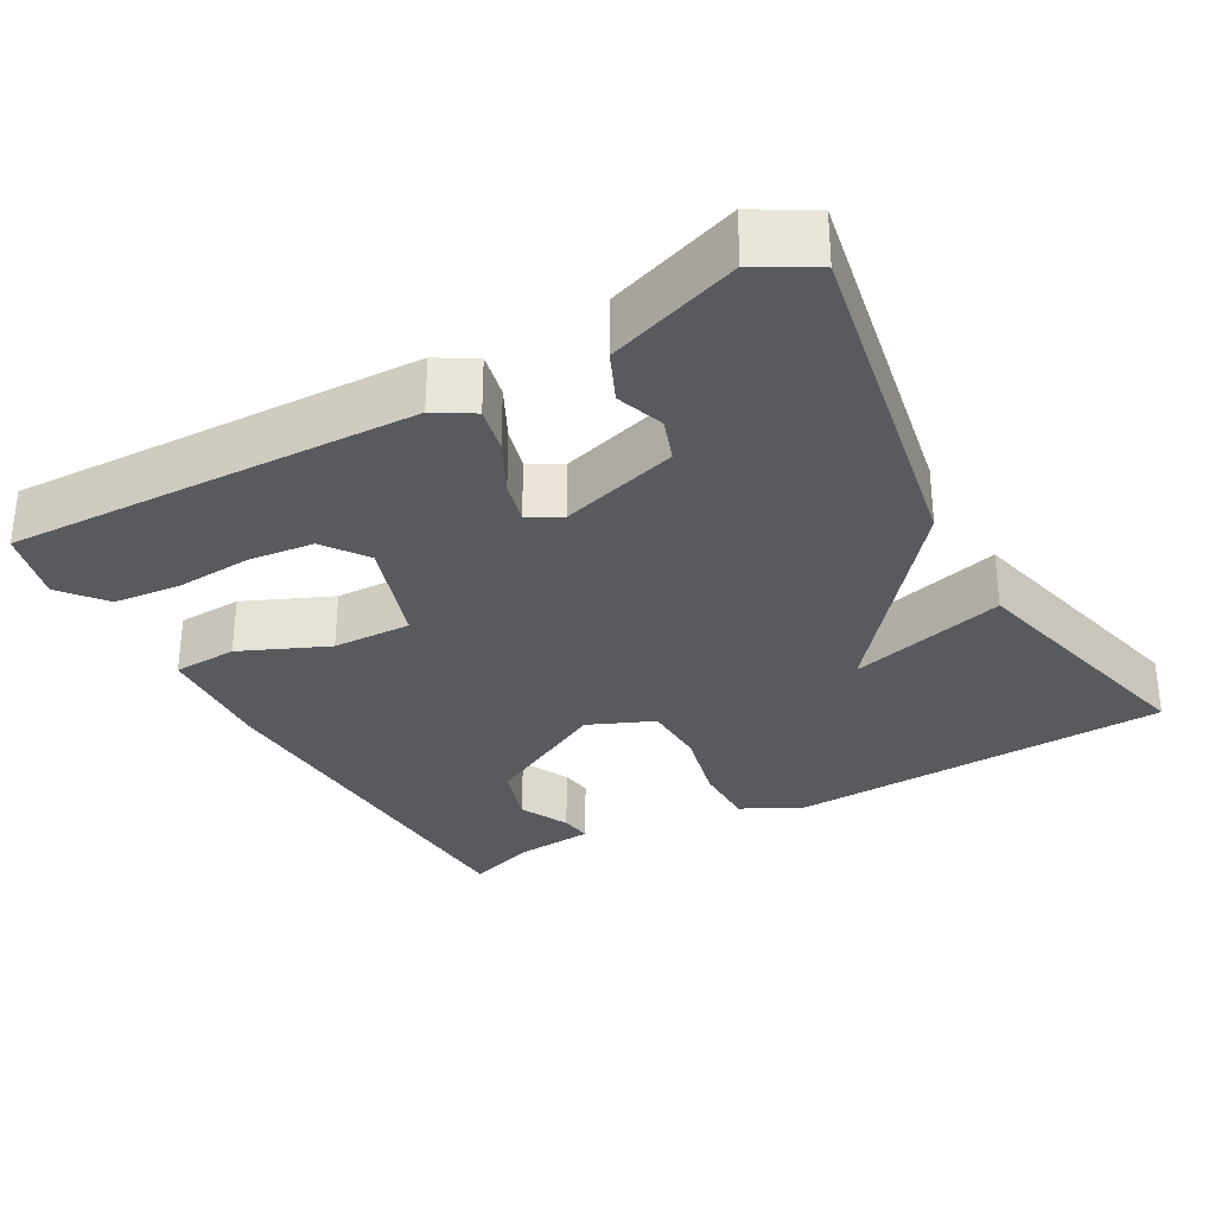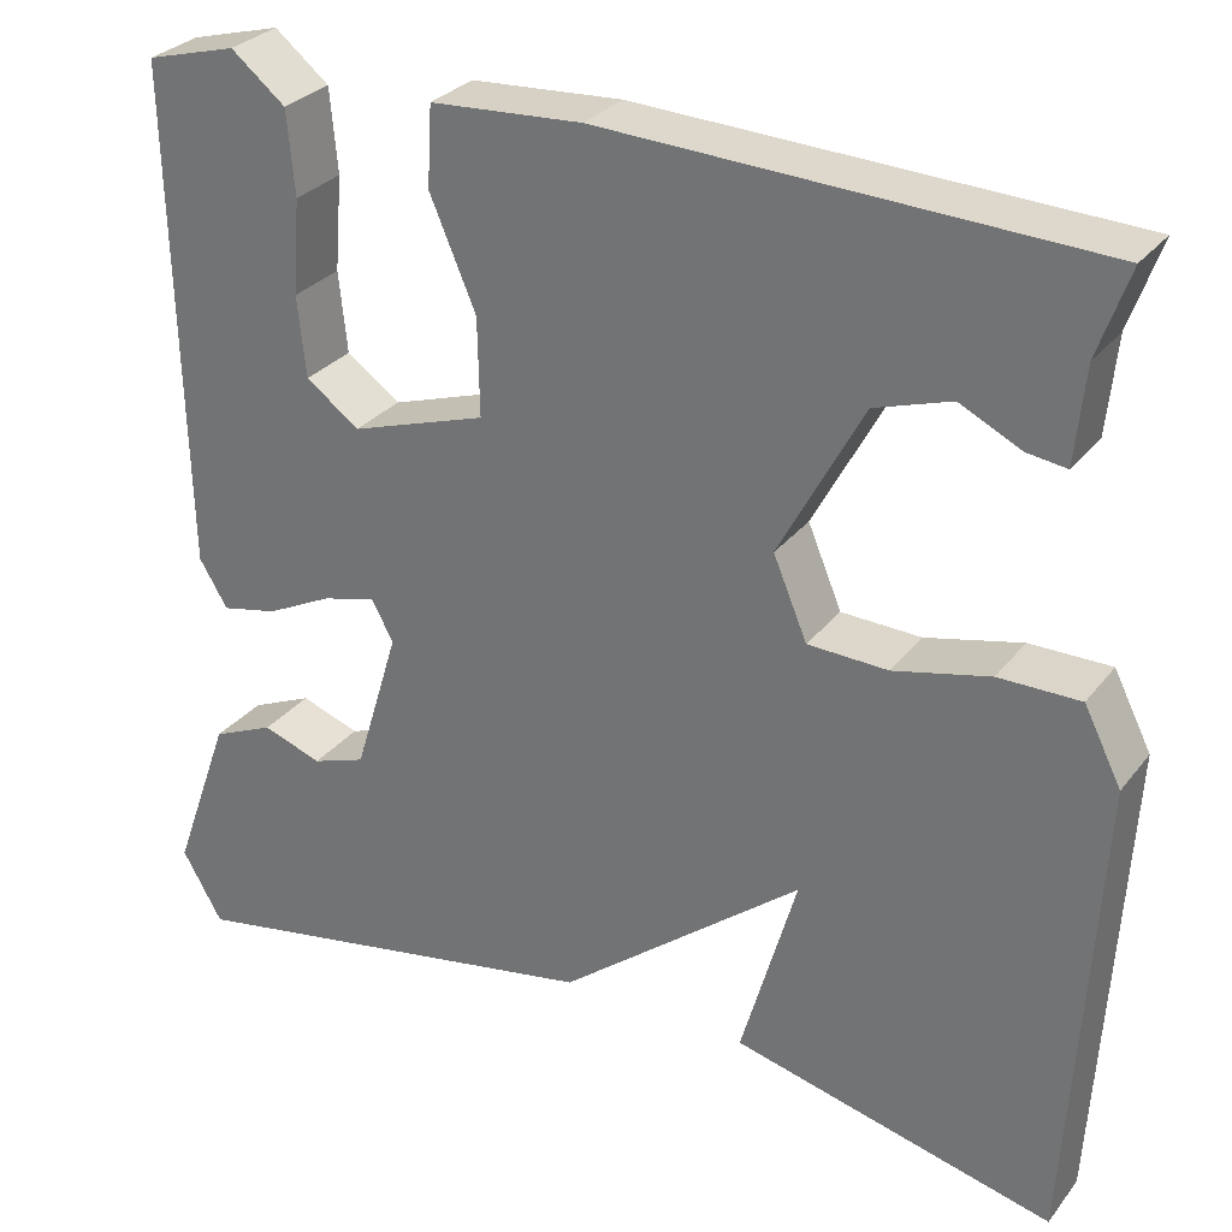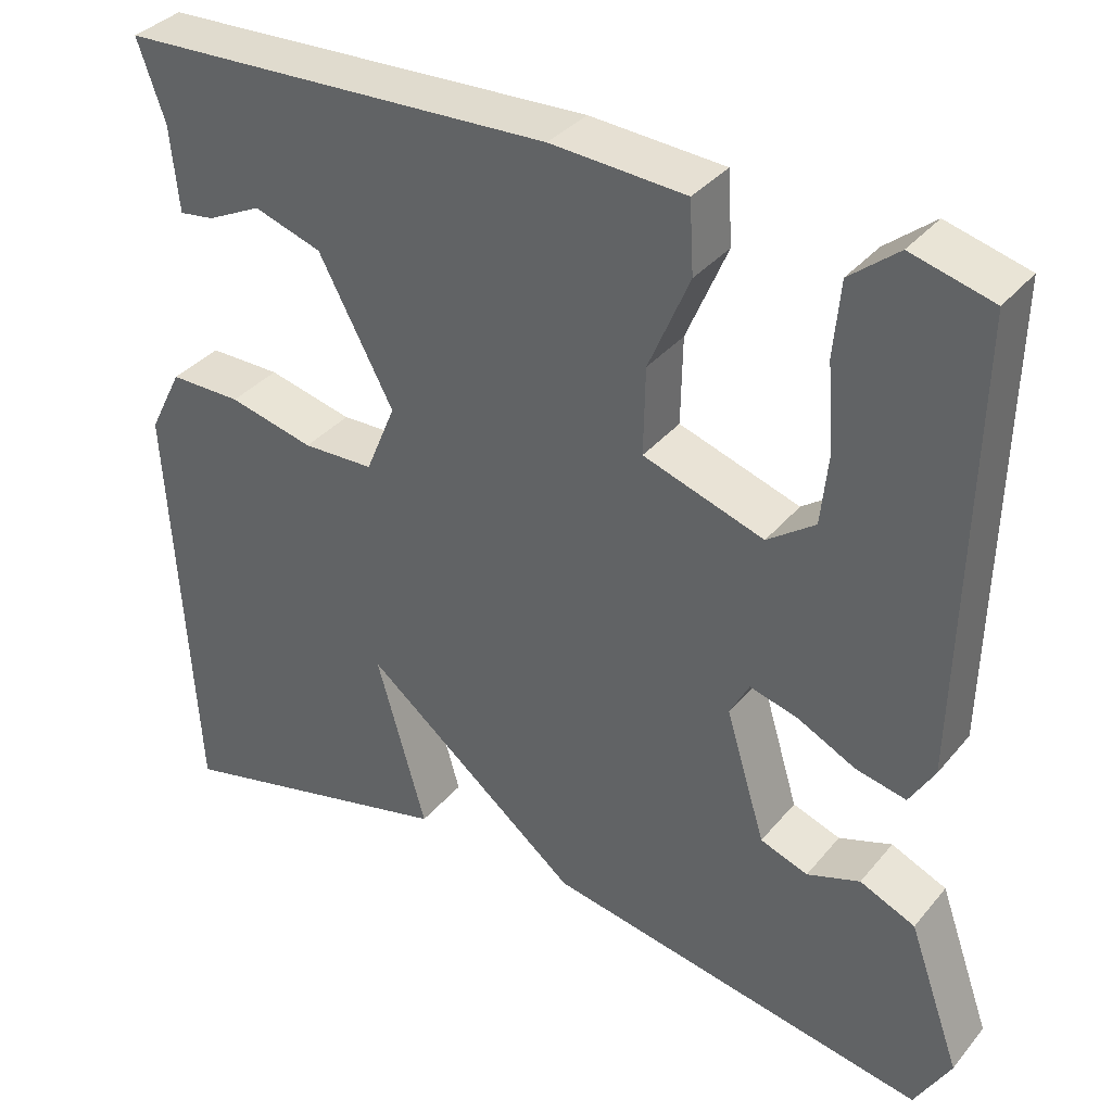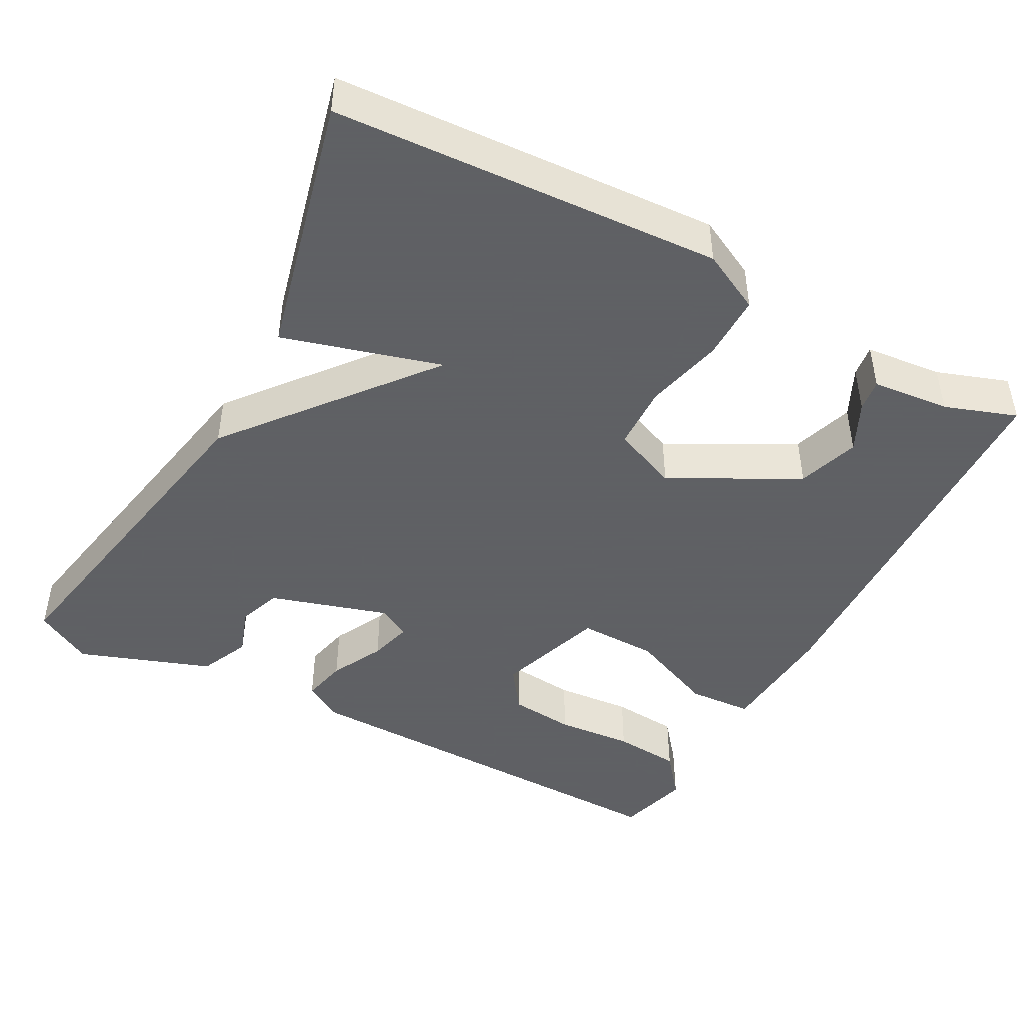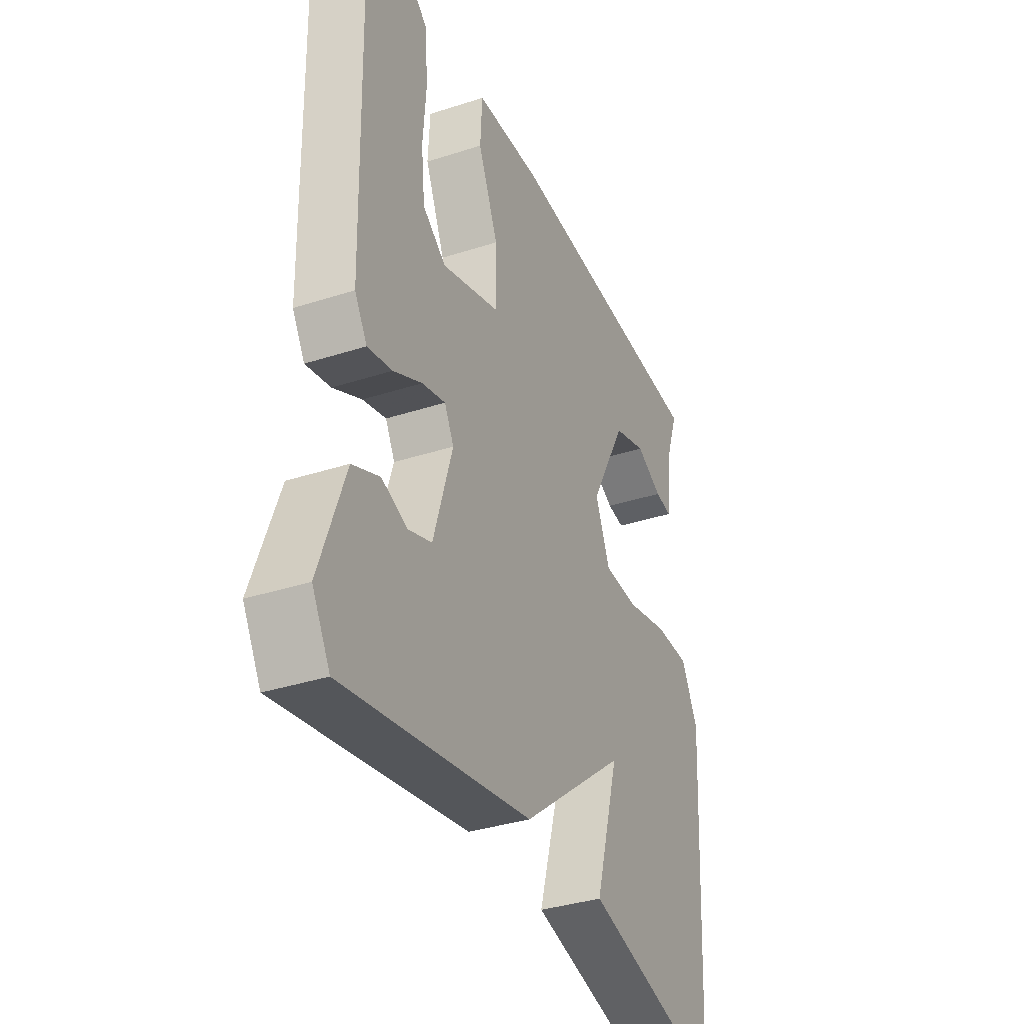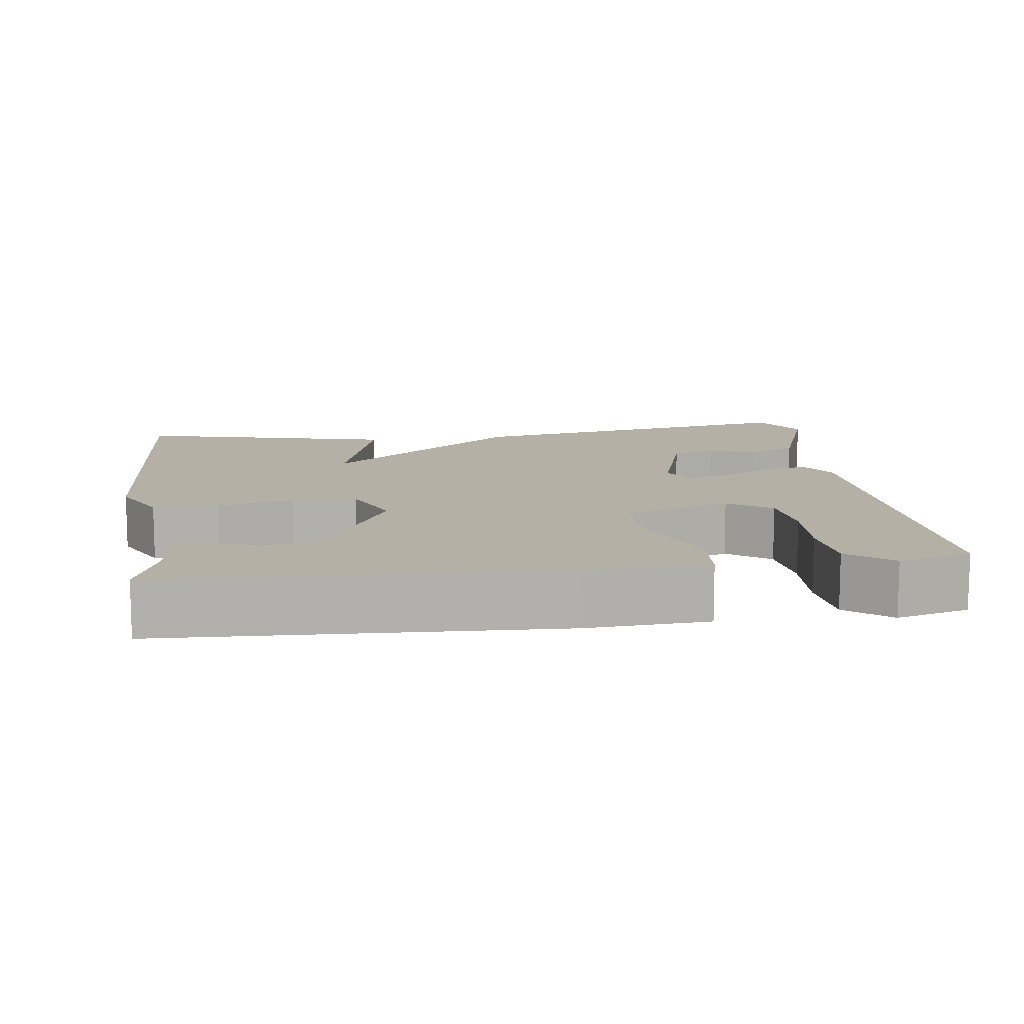
<metadata>
{"format":"obj","ext":"obj","renderer":"f3d","projection":"perspective","resolution":1024,"background":"white","views":[{"elev":-31.0,"azim":118.9,"up":"+Y"},{"elev":29.4,"azim":-149.6,"up":"+Z"},{"elev":35.6,"azim":34.0,"up":"+Z"},{"elev":-45.3,"azim":-118.4,"up":"+Y"},{"elev":-35.5,"azim":113.2,"up":"+Z"},{"elev":11.7,"azim":-7.7,"up":"+Y"}]}
</metadata>
<code>
v -0.5 0.07 0.5
v 0.02 0.07 0.523
v 0.181 0.07 0.513
v 0.186 0.07 0.428
v 0.137 0.07 0.313
v 0.135 0.07 0.209
v 0.279 0.07 0.162
v 0.336 0.07 0.203
v 0.345 0.07 0.289
v 0.337 0.07 0.39
v 0.345 0.07 0.479
v 0.403 0.07 0.526
v 0.5 0.07 0.5
v 0.488 0.07 -0.039
v 0.458 0.07 -0.089
v 0.398 0.07 -0.076
v 0.328 0.07 -0.041
v 0.271 0.07 -0.026
v 0.248 0.07 -0.069
v 0.295 0.07 -0.224
v 0.352 0.07 -0.244
v 0.415 0.07 -0.222
v 0.481 0.07 -0.251
v 0.543 0.07 -0.425
v 0.5 0.07 -0.5
v 0.042 0.07 -0.416
v -0.217 0.07 -0.209
v -0.158 0.07 -0.416
v -0.5 0.07 -0.5
v -0.529 0.07 0.006
v -0.489 0.07 0.085
v -0.403 0.07 0.085
v -0.301 0.07 0.061
v -0.216 0.07 0.064
v -0.18 0.07 0.15
v -0.269 0.07 0.316
v -0.35 0.07 0.342
v -0.415 0.07 0.31
v -0.457 0.07 0.304
v -0.467 0.07 0.406
v -0.5 0 0.5
v 0.02 0 0.523
v 0.181 0 0.513
v 0.186 0 0.428
v 0.137 0 0.313
v 0.135 0 0.209
v 0.279 0 0.162
v 0.336 0 0.203
v 0.345 0 0.289
v 0.337 0 0.39
v 0.345 0 0.479
v 0.403 0 0.526
v 0.5 0 0.5
v 0.488 0 -0.039
v 0.458 0 -0.089
v 0.398 0 -0.076
v 0.328 0 -0.041
v 0.271 0 -0.026
v 0.248 0 -0.069
v 0.295 0 -0.224
v 0.352 0 -0.244
v 0.415 0 -0.222
v 0.481 0 -0.251
v 0.543 0 -0.425
v 0.5 0 -0.5
v 0.042 0 -0.416
v -0.217 0 -0.209
v -0.158 0 -0.416
v -0.5 0 -0.5
v -0.529 0 0.006
v -0.489 0 0.085
v -0.403 0 0.085
v -0.301 0 0.061
v -0.216 0 0.064
v -0.18 0 0.15
v -0.269 0 0.316
v -0.35 0 0.342
v -0.415 0 0.31
v -0.457 0 0.304
v -0.467 0 0.406
f 37 38 39 40
f 3 4 5
f 2 3 5
f 1 2 5
f 40 1 5
f 37 40 5
f 36 37 5
f 35 36 5 6
f 34 35 6 7
f 31 32 33
f 30 31 33
f 29 30 33
f 28 29 33
f 27 28 33
f 27 33 34
f 26 27 34 7
f 24 25 26
f 23 24 26
f 22 23 26
f 21 22 26
f 20 21 26
f 19 20 26
f 26 7 8
f 19 26 8
f 18 19 8
f 15 16 17
f 14 15 17
f 13 14 17
f 12 13 17
f 9 10 11 12
f 8 9 12 17
f 8 17 18
f 80 79 78 77
f 45 44 43
f 45 43 42
f 45 42 41
f 45 41 80
f 45 80 77
f 45 77 76
f 46 45 76 75
f 47 46 75 74
f 73 72 71
f 73 71 70
f 73 70 69
f 73 69 68
f 73 68 67
f 74 73 67
f 47 74 67 66
f 66 65 64
f 66 64 63
f 66 63 62
f 66 62 61
f 66 61 60
f 66 60 59
f 48 47 66
f 48 66 59
f 48 59 58
f 57 56 55
f 57 55 54
f 57 54 53
f 57 53 52
f 52 51 50 49
f 57 52 49 48
f 58 57 48
f 1 41 42 2
f 2 42 43 3
f 3 43 44 4
f 4 44 45 5
f 5 45 46 6
f 6 46 47 7
f 7 47 48 8
f 8 48 49 9
f 9 49 50 10
f 10 50 51 11
f 11 51 52 12
f 12 52 53 13
f 13 53 54 14
f 14 54 55 15
f 15 55 56 16
f 16 56 57 17
f 17 57 58 18
f 18 58 59 19
f 19 59 60 20
f 20 60 61 21
f 21 61 62 22
f 22 62 63 23
f 23 63 64 24
f 24 64 65 25
f 25 65 66 26
f 26 66 67 27
f 27 67 68 28
f 28 68 69 29
f 29 69 70 30
f 30 70 71 31
f 31 71 72 32
f 32 72 73 33
f 33 73 74 34
f 34 74 75 35
f 35 75 76 36
f 36 76 77 37
f 37 77 78 38
f 38 78 79 39
f 39 79 80 40
f 40 80 41 1

</code>
